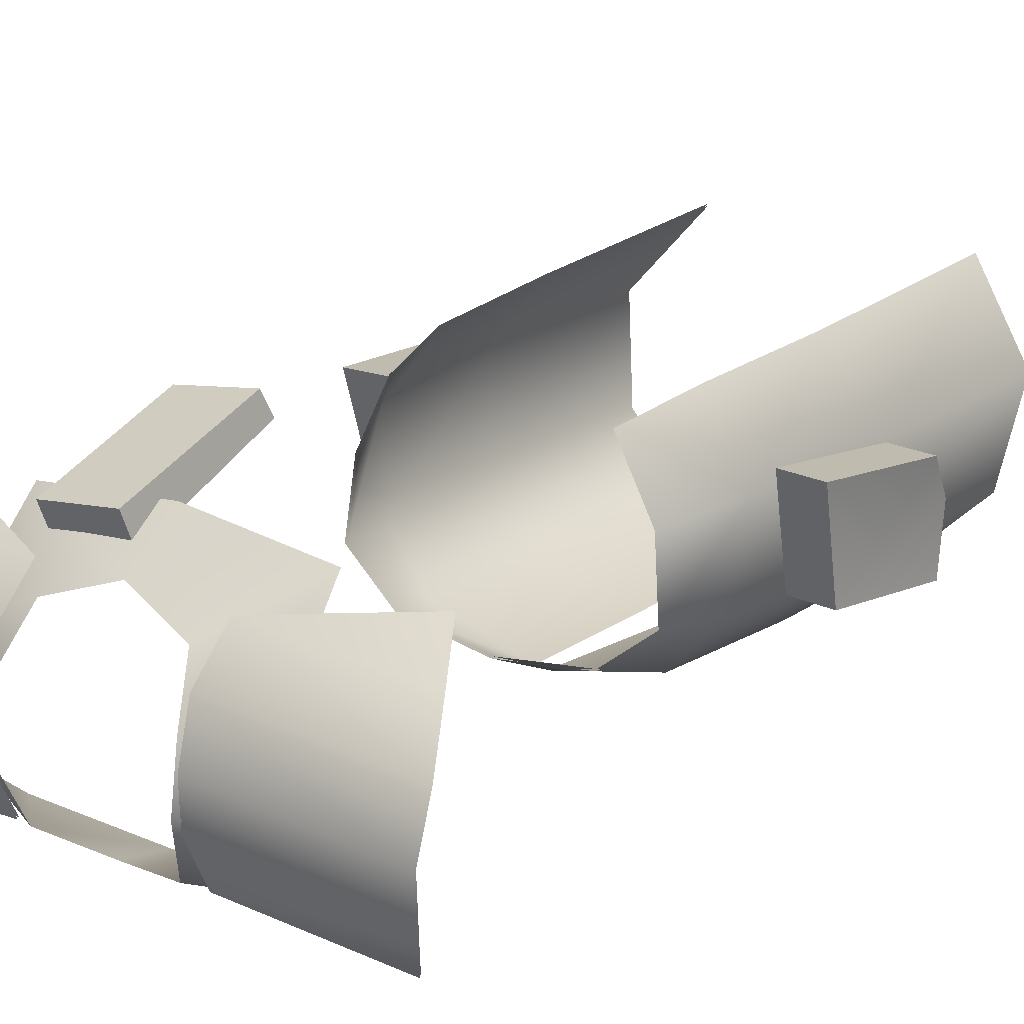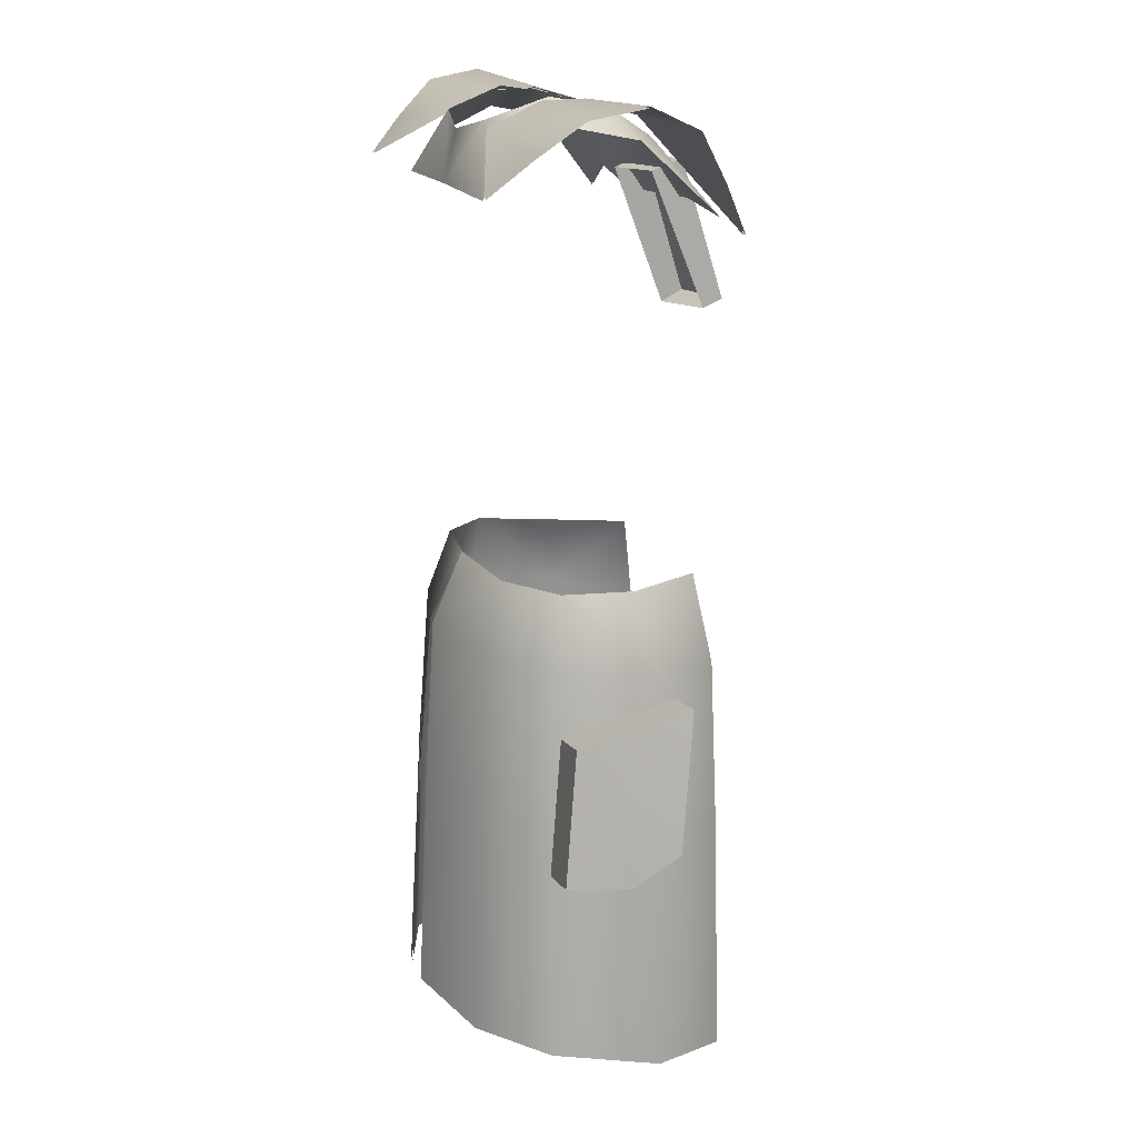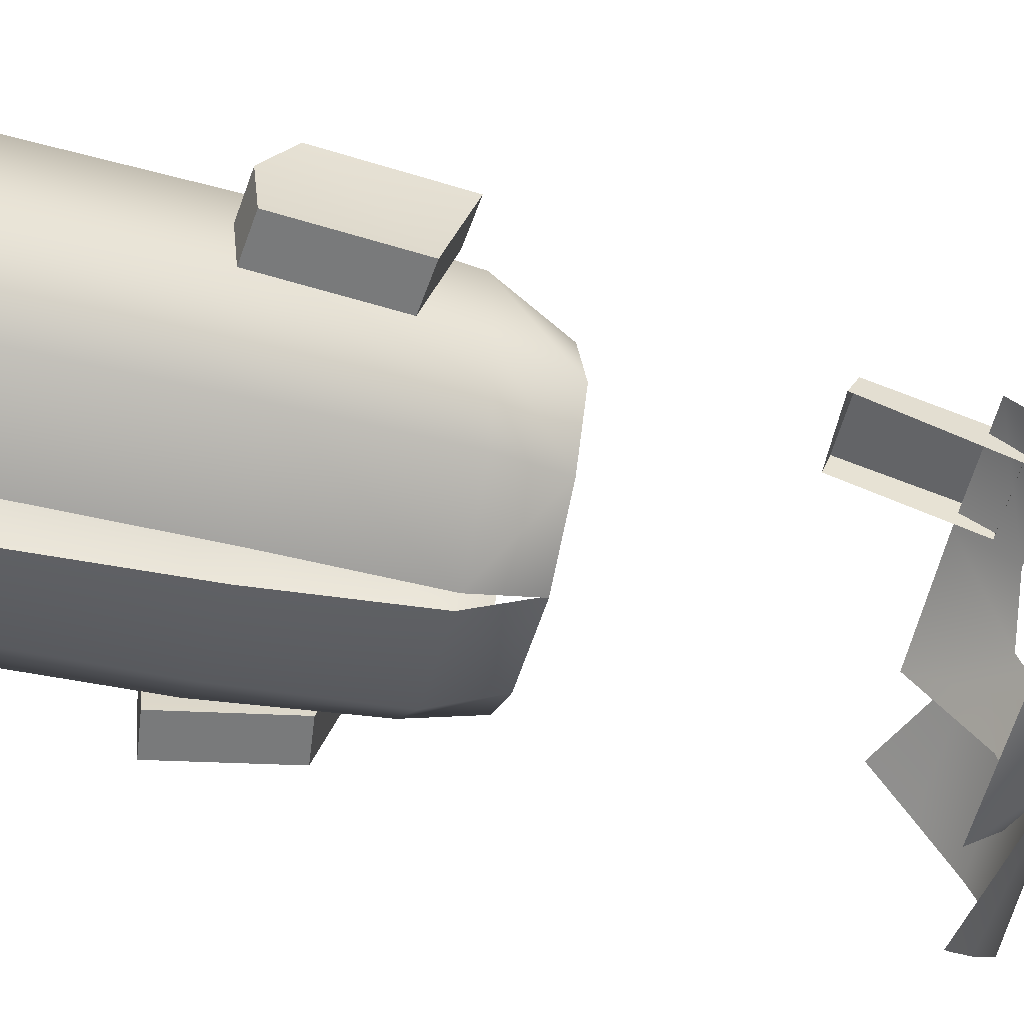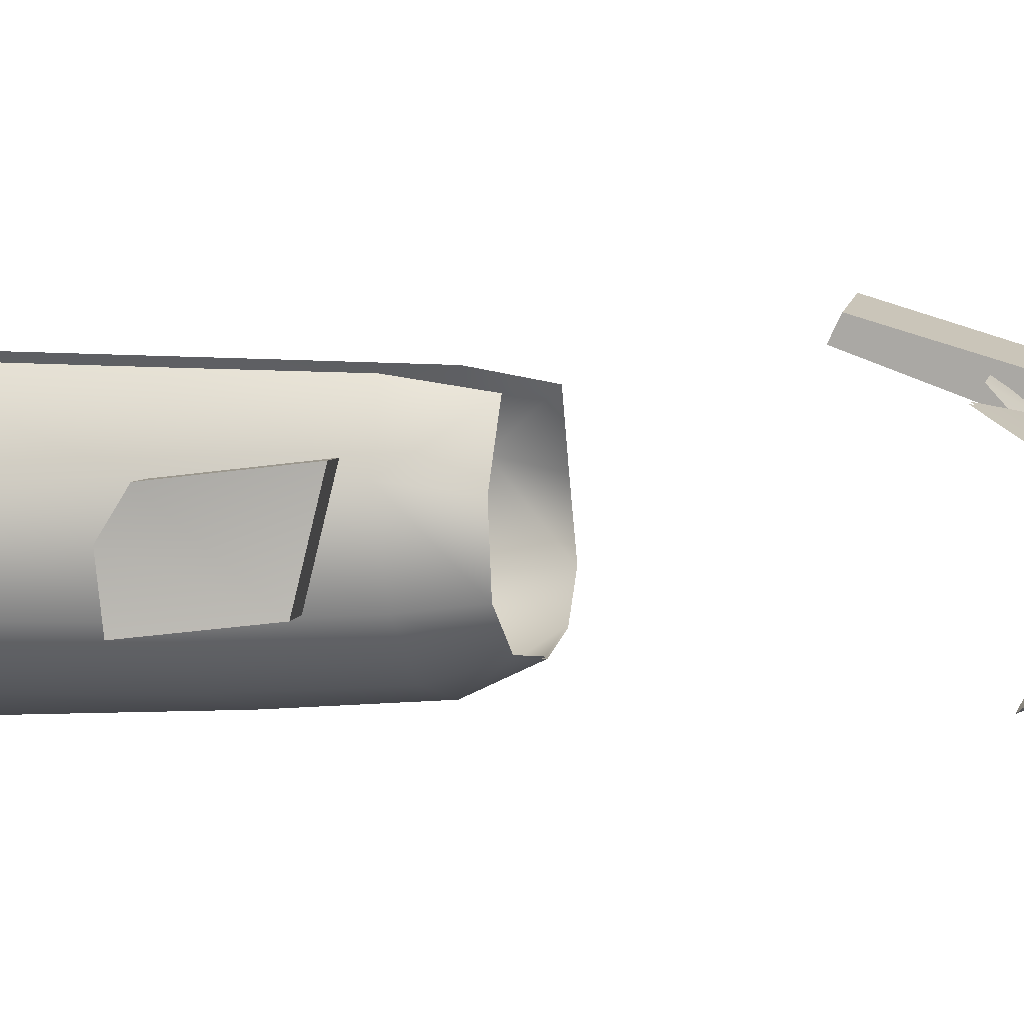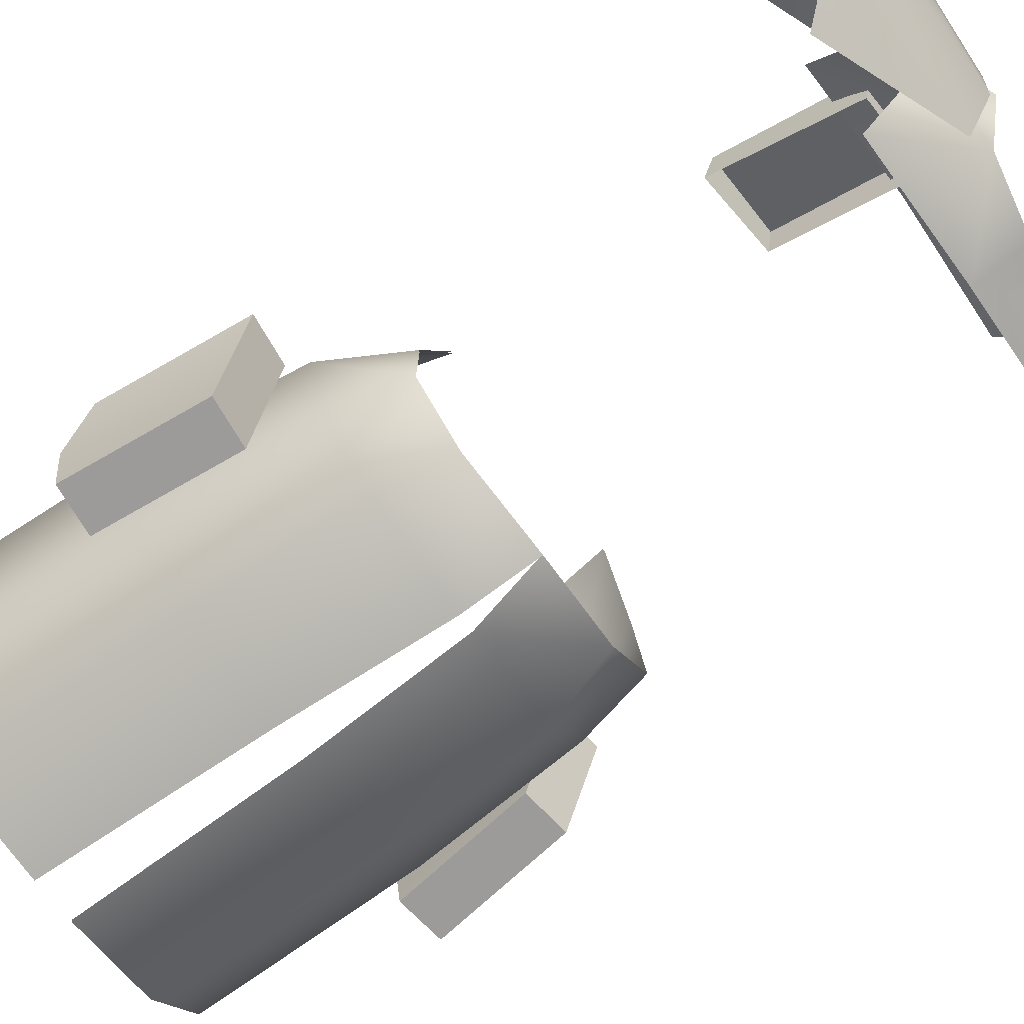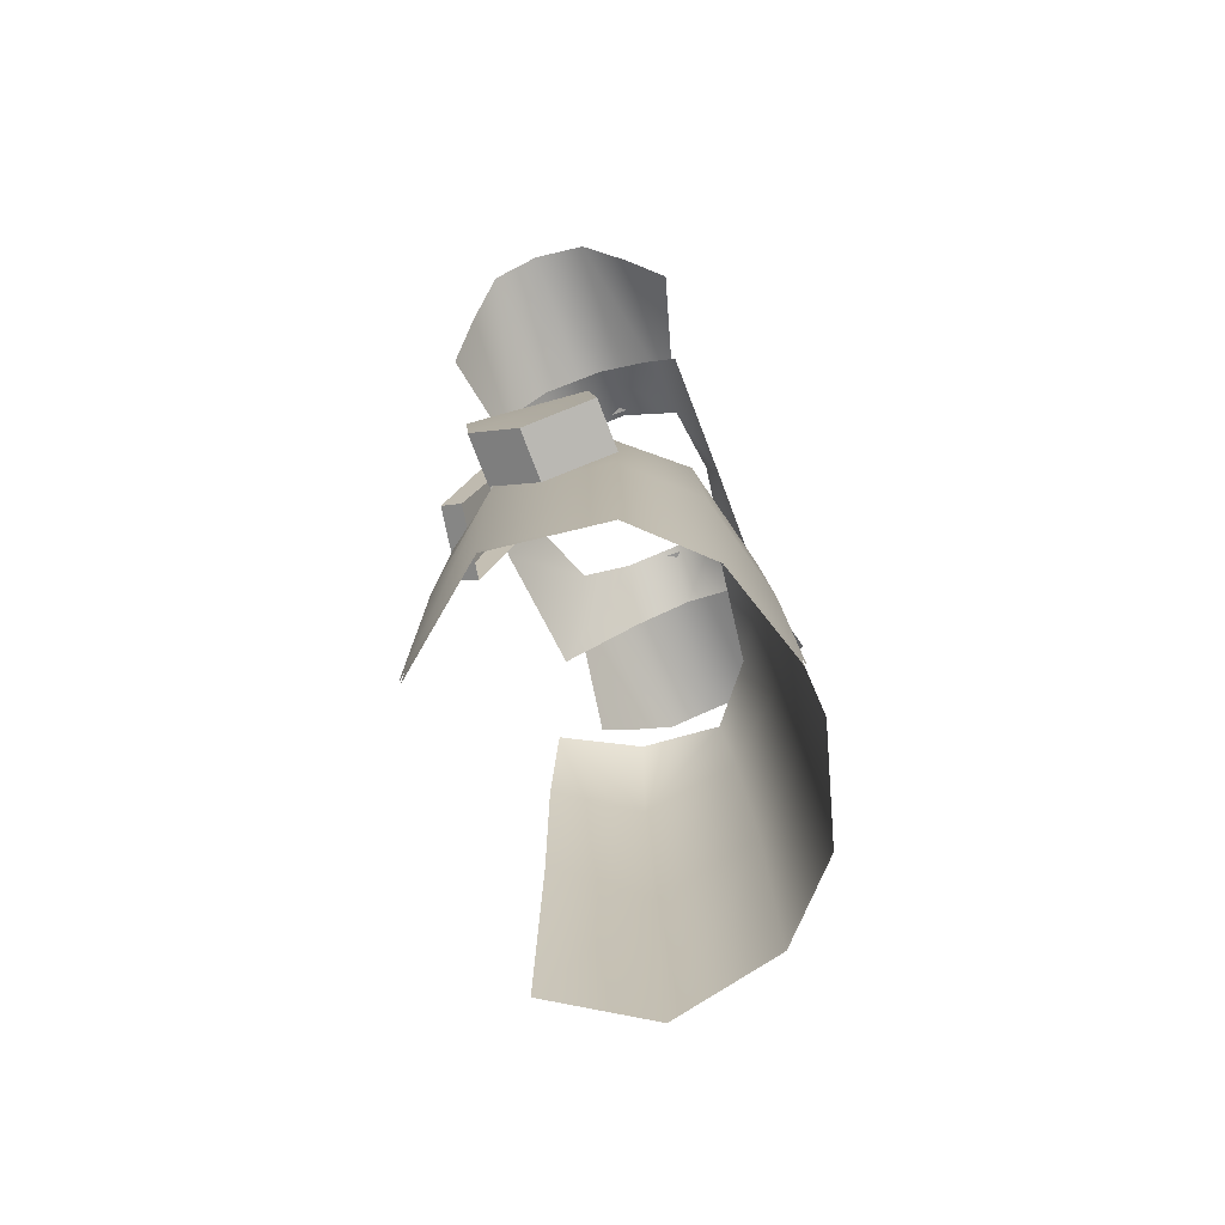
<metadata>
{"format":"obj","ext":"obj","renderer":"f3d","projection":"perspective","resolution":1024,"background":"white","views":[{"elev":20.9,"azim":-143.7,"up":"+Z"},{"elev":16.0,"azim":-107.2,"up":"+Y"},{"elev":-59.3,"azim":76.3,"up":"+Z"},{"elev":4.3,"azim":103.0,"up":"+Z"},{"elev":-65.7,"azim":125.4,"up":"+Z"},{"elev":-73.8,"azim":110.7,"up":"+Y"}]}
</metadata>
<code>
g trooperclone_arc_echo_mesh
v 0.1012 1.351 0.1178
v 0.01337 1.357 0.1327
v 0.01912 1.365 0.156
v 0.1042 1.363 0.1417
v 0.09849 1.497 0.06258
v 0.1019 1.509 0.09736
v 0.01912 1.512 0.1098
v 0.0157 1.501 0.07502
v 0.01912 1.365 0.156
v 0.01912 1.512 0.1098
v 0.1019 1.509 0.09736
v 0.1042 1.363 0.1417
v 0.1019 1.509 0.09736
v 0.09849 1.497 0.06258
v 0.1012 1.351 0.1178
v 0.1042 1.363 0.1417
v 0.01337 1.357 0.1327
v 0.0157 1.501 0.07502
v 0.01912 1.512 0.1098
v 0.01912 1.365 0.156
v -0.2311 1.506 -0.1679
v -0.2593 1.542 -0.1308
v -0.09087 1.555 -0.1271
v -0.2869 1.578 -0.08927
v -0.09093 1.58 -0.0743
v -0.2929 1.588 -0.03478
v -0.09096 1.581 -0.03029
v -0.09087 1.566 0.02233
v -0.2893 1.565 0.01389
v -0.09076 1.524 0.06203
v -0.2606 1.515 0.04913
v -0.231 1.465 0.07978
v 0.0002758 1.117 -0.1337
v -0.008658 1.047 -0.1674
v -0.09998 1.113 -0.1203
v -0.1182 1.043 -0.1418
v -0.1713 1.035 -0.08246
v -0.1549 1.109 -0.07456
v -0.1255 0.8727 -0.1527
v -0.01739 0.879 -0.1796
v -0.129 0.6401 -0.159
v -0.02239 0.6507 -0.1909
v -0.1927 0.6313 -0.09588
v -0.1858 0.8631 -0.09139
v -0.2105 0.6135 0.01374
v -0.2023 0.8507 0.01768
v -0.1394 0.5886 0.1036
v -0.1364 0.8506 0.09765
v -0.1839 1.024 0.01707
v -0.146 1.104 0.004177
v -0.1274 1.015 0.09395
v -0.1078 1.106 0.07912
v 0.01737 0.879 -0.1796
v 0.129 0.6401 -0.159
v 0.02239 0.6507 -0.1909
v 0.1255 0.8727 -0.1527
v 0.1927 0.6313 -0.09588
v 0.008664 1.047 -0.1674
v 0.1858 0.8631 -0.09139
v 0.2105 0.6135 0.01374
v 0.1183 1.043 -0.1418
v 0.2023 0.8507 0.01768
v 0.1394 0.5886 0.1036
v 0.1364 0.8506 0.09765
v 0.09998 1.113 -0.1203
v -0.00027 1.117 -0.1337
v 0.1713 1.035 -0.08246
v 0.1549 1.109 -0.07456
v 0.1839 1.024 0.01707
v 0.1274 1.015 0.09395
v 0.146 1.104 0.004177
v 0.1077 1.106 0.07912
v 0.2311 1.506 -0.1679
v 0.09088 1.555 -0.1271
v 0.2593 1.542 -0.1308
v 0.2868 1.578 -0.08927
v 0.09093 1.58 -0.0743
v 0.2929 1.588 -0.03478
v 0.09096 1.581 -0.03029
v 0.09088 1.566 0.02233
v 0.2893 1.565 0.01389
v 0.09076 1.524 0.06203
v 0.2606 1.515 0.04913
v 0.231 1.465 0.07978
v 0.2071 0.8575 0.01782
v 0.1903 1.002 0.03445
v 0.2397 1.008 0.03511
v 0.2565 0.8632 0.01848
v 0.1903 1.002 0.03445
v 0.1852 0.9708 -0.08384
v 0.2346 0.9765 -0.08318
v 0.2397 1.008 0.03511
v 0.1852 0.9708 -0.08384
v 0.2012 0.8337 -0.09961
v 0.2506 0.8394 -0.09898
v 0.2346 0.9765 -0.08318
v 0.2012 0.8337 -0.09961
v 0.2012 0.8256 -0.02943
v 0.2506 0.8313 -0.0288
v 0.2506 0.8394 -0.09898
v 0.2346 0.9765 -0.08318
v 0.2506 0.8394 -0.09898
v 0.2506 0.8313 -0.0288
v 0.2565 0.8632 0.01848
v 0.2397 1.008 0.03511
v 0.2071 0.8575 0.01782
v 0.2565 0.8632 0.01848
v 0.2506 0.8313 -0.0288
v 0.2012 0.8256 -0.02943
v 0.1852 0.9708 -0.08384
v 0.1903 1.002 0.03445
v 0.2071 0.8575 0.01782
v 0.2012 0.8256 -0.02943
v 0.2012 0.8337 -0.09961
v -0.2311 1.507 -0.1693
v -0.0909 1.556 -0.1282
v -0.2594 1.544 -0.1322
v -0.2869 1.58 -0.09007
v -0.0909 1.582 -0.07473
v -0.2929 1.59 -0.03455
v -0.0909 1.583 -0.03006
v -0.0909 1.568 0.02322
v -0.2894 1.567 0.01515
v -0.0909 1.525 0.06358
v -0.2607 1.516 0.05077
v -0.2311 1.466 0.08145
v -1.147e-05 1.118 -0.1353
v -0.1006 1.114 -0.1219
v -0.00906 1.047 -0.1692
v -0.1192 1.043 -0.1434
v -0.1729 1.035 -0.08312
v -0.1566 1.11 -0.07491
v -0.1264 0.8729 -0.1543
v -0.01785 0.8791 -0.1815
v -0.1299 0.6402 -0.1606
v -0.02291 0.6508 -0.1927
v -0.1943 0.6314 -0.09659
v -0.1875 0.8632 -0.09211
v -0.2122 0.6135 0.01432
v -0.204 0.8508 0.01822
v -0.1408 0.5886 0.1048
v -0.1379 0.8507 0.09883
v -0.1856 1.025 0.01762
v -0.1477 1.104 0.004694
v -0.1289 1.015 0.09509
v -0.1093 1.106 0.0801
v 0.01786 0.8791 -0.1815
v 0.02291 0.6508 -0.1927
v 0.1299 0.6402 -0.1606
v 0.1264 0.8729 -0.1543
v 0.1943 0.6314 -0.09659
v 0.009037 1.047 -0.1692
v 0.1875 0.8632 -0.09211
v 0.2122 0.6135 0.01432
v 0.1191 1.043 -0.1434
v 0.204 0.8508 0.01822
v 0.1408 0.5886 0.1048
v 0.1379 0.8507 0.09883
v 0.1006 1.114 -0.1219
v -1.147e-05 1.118 -0.1353
v 0.1729 1.035 -0.08312
v 0.1566 1.11 -0.07491
v 0.1856 1.025 0.01762
v 0.1289 1.015 0.09509
v 0.1477 1.104 0.004694
v 0.1093 1.106 0.0801
v 0.2311 1.507 -0.1693
v 0.2594 1.544 -0.1322
v 0.09091 1.556 -0.1282
v 0.2869 1.58 -0.09007
v 0.09091 1.582 -0.07473
v 0.2929 1.59 -0.03455
v 0.09091 1.583 -0.03006
v 0.09091 1.568 0.02322
v 0.2894 1.567 0.01515
v 0.09091 1.525 0.06358
v 0.2607 1.516 0.05077
v 0.2311 1.466 0.08145
v -0.2071 0.8575 0.01782
v -0.2565 0.8632 0.01848
v -0.2397 1.008 0.03511
v -0.1903 1.002 0.03445
v -0.1903 1.002 0.03445
v -0.2397 1.008 0.03511
v -0.2346 0.9765 -0.08318
v -0.1853 0.9708 -0.08384
v -0.1853 0.9708 -0.08384
v -0.2346 0.9765 -0.08318
v -0.2506 0.8394 -0.09898
v -0.2012 0.8337 -0.09961
v -0.2012 0.8337 -0.09961
v -0.2506 0.8394 -0.09898
v -0.2506 0.8313 -0.0288
v -0.2012 0.8256 -0.02943
v -0.2346 0.9765 -0.08318
v -0.2506 0.8313 -0.0288
v -0.2506 0.8394 -0.09898
v -0.2565 0.8632 0.01848
v -0.2397 1.008 0.03511
v -0.2071 0.8575 0.01782
v -0.2012 0.8256 -0.02943
v -0.2506 0.8313 -0.0288
v -0.2565 0.8632 0.01848
v -0.1853 0.9708 -0.08384
v -0.2071 0.8575 0.01782
v -0.1903 1.002 0.03445
v -0.2012 0.8256 -0.02943
v -0.2012 0.8337 -0.09961
v -0.1474 1.56 -0.05865
v -0.08504 1.576 -0.007199
v -0.1489 1.547 0.006532
v -0.1402 1.471 0.09165
v -0.08495 1.585 -0.0652
v -0.06979 1.544 0.04345
v -1.147e-05 1.474 0.1081
v -1.147e-05 1.53 0.06852
v 0.1402 1.471 0.09165
v 0.06979 1.544 0.04345
v 0.1489 1.547 0.006532
v 0.08502 1.576 -0.007199
v -0.07065 1.564 -0.1244
v 0.1474 1.56 -0.05865
v 0.08496 1.585 -0.0652
v -0.1439 1.534 -0.1128
v -0.1429 1.495 -0.1474
v 0.07063 1.564 -0.1244
v -1.147e-05 1.497 -0.148
v -1.147e-05 1.55 -0.1349
v 0.1439 1.534 -0.1128
v 0.1428 1.495 -0.1474
g trooperclone_arc_echo_mesh_0
f 3 2 1
f 4 3 1
f 7 6 5
f 8 7 5
f 11 10 9
f 12 11 9
f 15 14 13
f 16 15 13
f 19 18 17
f 20 19 17
f 23 22 21
f 23 24 22
f 23 25 24
f 26 24 25
f 27 26 25
f 28 26 27
f 28 29 26
f 29 28 30
f 29 30 31
f 31 30 32
f 35 34 33
f 36 34 35
f 37 36 35
f 38 37 35
f 36 39 34
f 39 40 34
f 39 41 40
f 41 42 40
f 43 41 39
f 44 39 36
f 44 43 39
f 37 44 36
f 45 43 44
f 46 45 44
f 46 44 37
f 47 45 46
f 48 47 46
f 49 37 38
f 49 46 37
f 48 46 49
f 50 49 38
f 51 48 49
f 52 49 50
f 51 49 52
f 55 54 53
f 54 56 53
f 54 57 56
f 53 56 58
f 57 59 56
f 57 60 59
f 56 61 58
f 56 59 61
f 60 62 59
f 60 63 62
f 63 64 62
f 61 65 58
f 58 65 66
f 59 67 61
f 61 67 65
f 59 62 67
f 67 68 65
f 62 64 69
f 62 69 67
f 67 69 68
f 64 70 69
f 69 71 68
f 70 72 69
f 69 72 71
f 75 74 73
f 76 74 75
f 77 74 76
f 76 78 77
f 78 79 77
f 78 80 79
f 81 80 78
f 80 81 82
f 82 81 83
f 82 83 84
f 87 86 85
f 88 87 85
f 91 90 89
f 92 91 89
f 95 94 93
f 96 95 93
f 99 98 97
f 100 99 97
f 103 102 101
f 103 101 104
f 101 105 104
f 108 107 106
f 109 108 106
f 112 111 110
f 113 112 110
f 113 110 114
f 117 116 115
f 118 116 117
f 119 116 118
f 118 120 119
f 120 121 119
f 120 122 121
f 123 122 120
f 122 123 124
f 124 123 125
f 124 125 126
f 129 128 127
f 129 130 128
f 130 131 128
f 131 132 128
f 133 130 129
f 134 133 129
f 135 133 134
f 136 135 134
f 135 137 133
f 133 138 130
f 137 138 133
f 138 131 130
f 137 139 138
f 139 140 138
f 138 140 131
f 139 141 140
f 141 142 140
f 131 143 132
f 140 143 131
f 140 142 143
f 143 144 132
f 142 145 143
f 143 146 144
f 143 145 146
f 149 148 147
f 150 149 147
f 151 149 150
f 150 147 152
f 153 151 150
f 154 151 153
f 155 150 152
f 153 150 155
f 156 154 153
f 157 154 156
f 158 157 156
f 159 155 152
f 159 152 160
f 161 153 155
f 161 155 159
f 156 153 161
f 162 161 159
f 158 156 163
f 163 156 161
f 163 161 162
f 164 158 163
f 165 163 162
f 166 164 163
f 166 163 165
f 169 168 167
f 169 170 168
f 169 171 170
f 172 170 171
f 173 172 171
f 174 172 173
f 174 175 172
f 175 174 176
f 175 176 177
f 177 176 178
f 181 180 179
f 182 181 179
f 185 184 183
f 186 185 183
f 189 188 187
f 190 189 187
f 193 192 191
f 194 193 191
f 197 196 195
f 195 196 198
f 199 195 198
f 202 201 200
f 203 202 200
f 206 205 204
f 205 207 204
f 204 207 208
f 211 210 209
f 210 211 212
f 210 213 209
f 214 210 212
f 214 212 215
f 216 214 215
f 216 215 217
f 218 216 217
f 218 217 219
f 220 218 219
f 209 213 221
f 220 219 222
f 223 220 222
f 224 209 221
f 225 224 221
f 226 223 222
f 221 227 225
f 221 228 227
f 227 228 226
f 229 226 222
f 230 227 226
f 226 229 230

</code>
